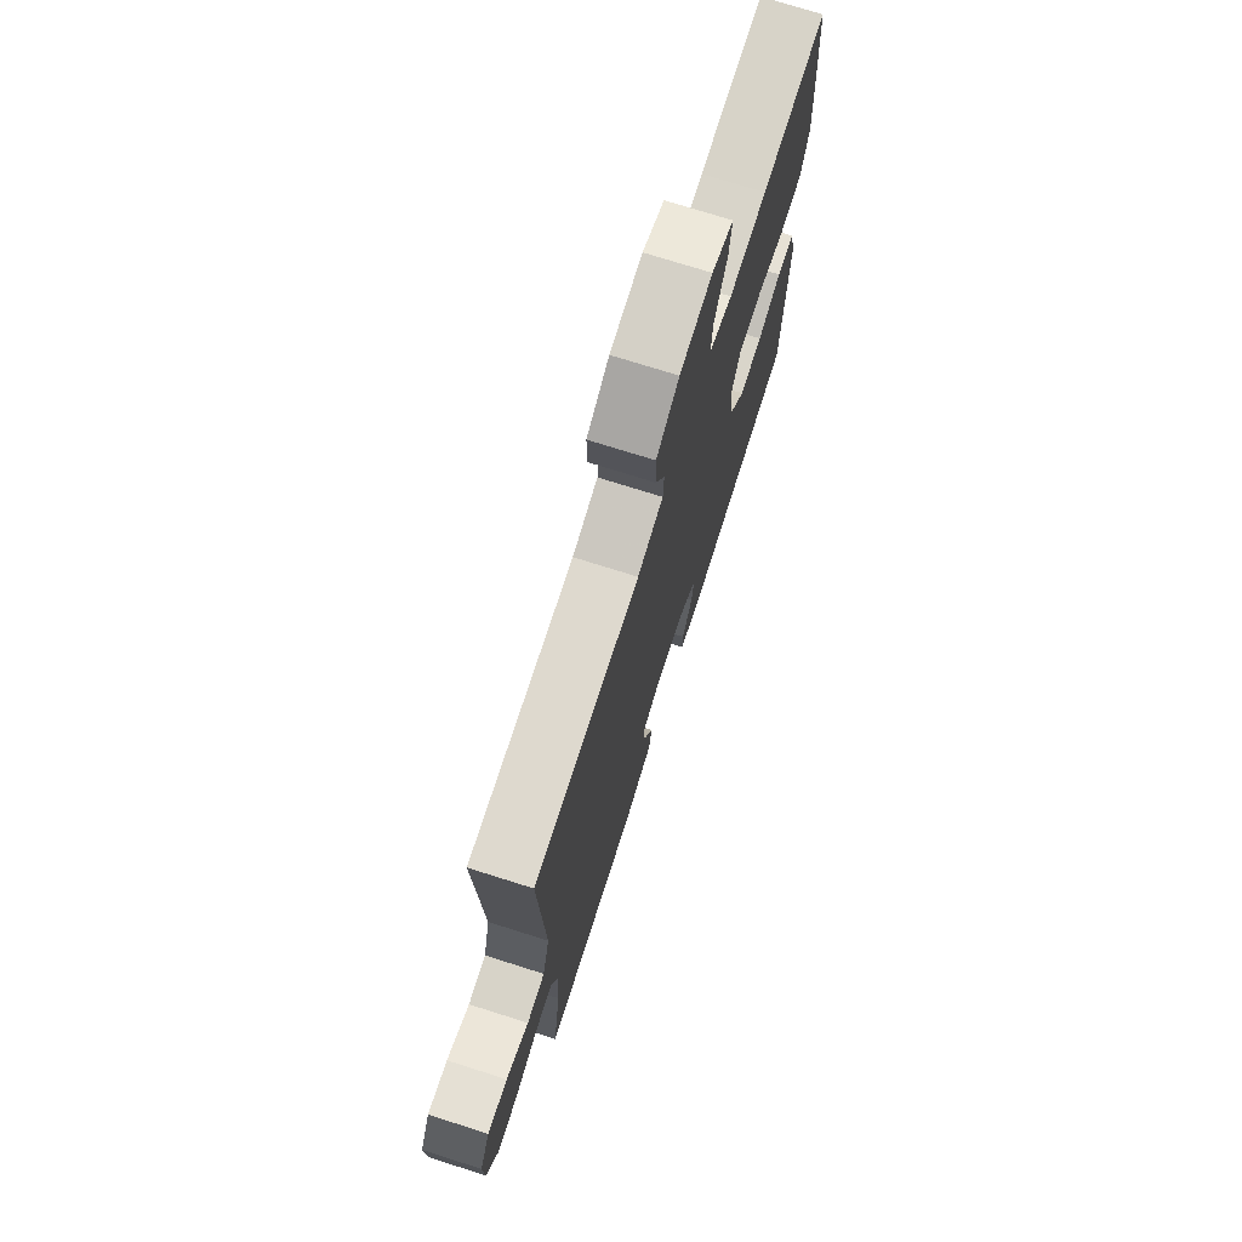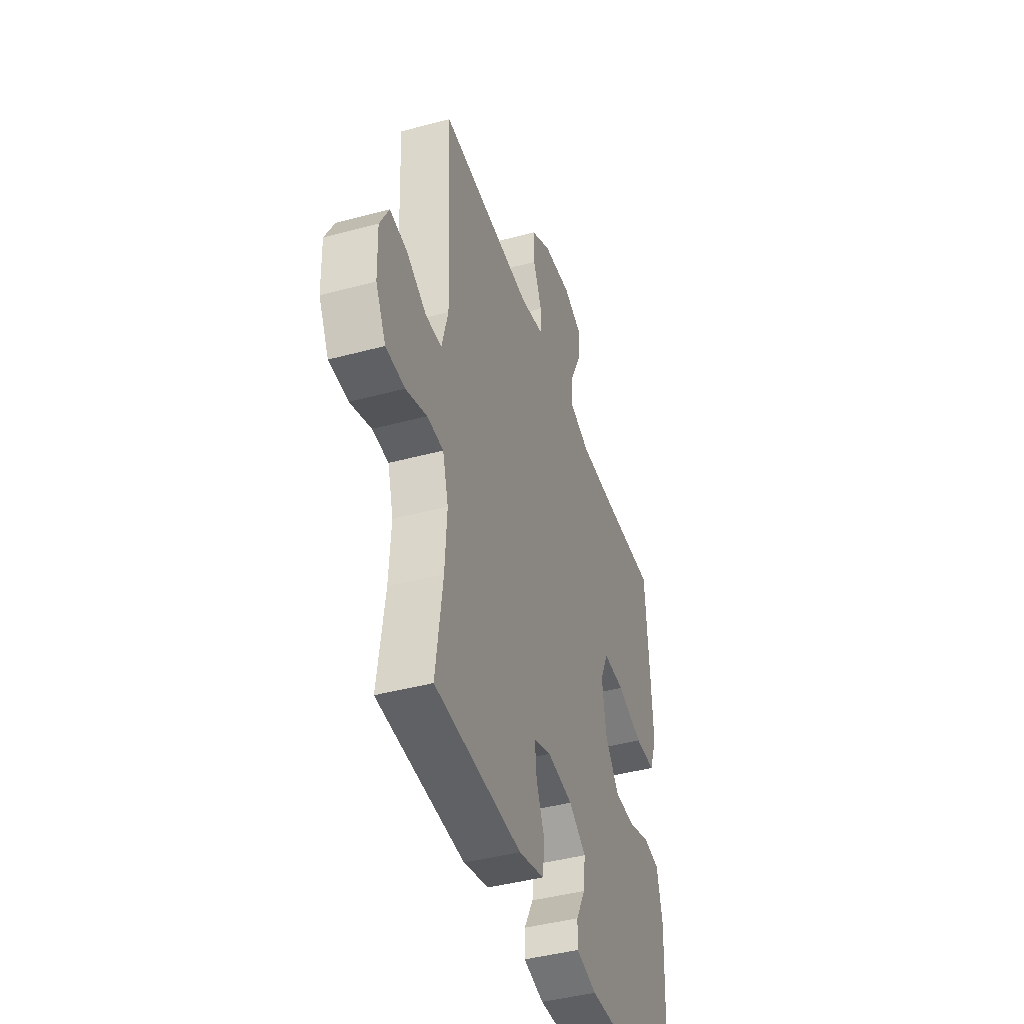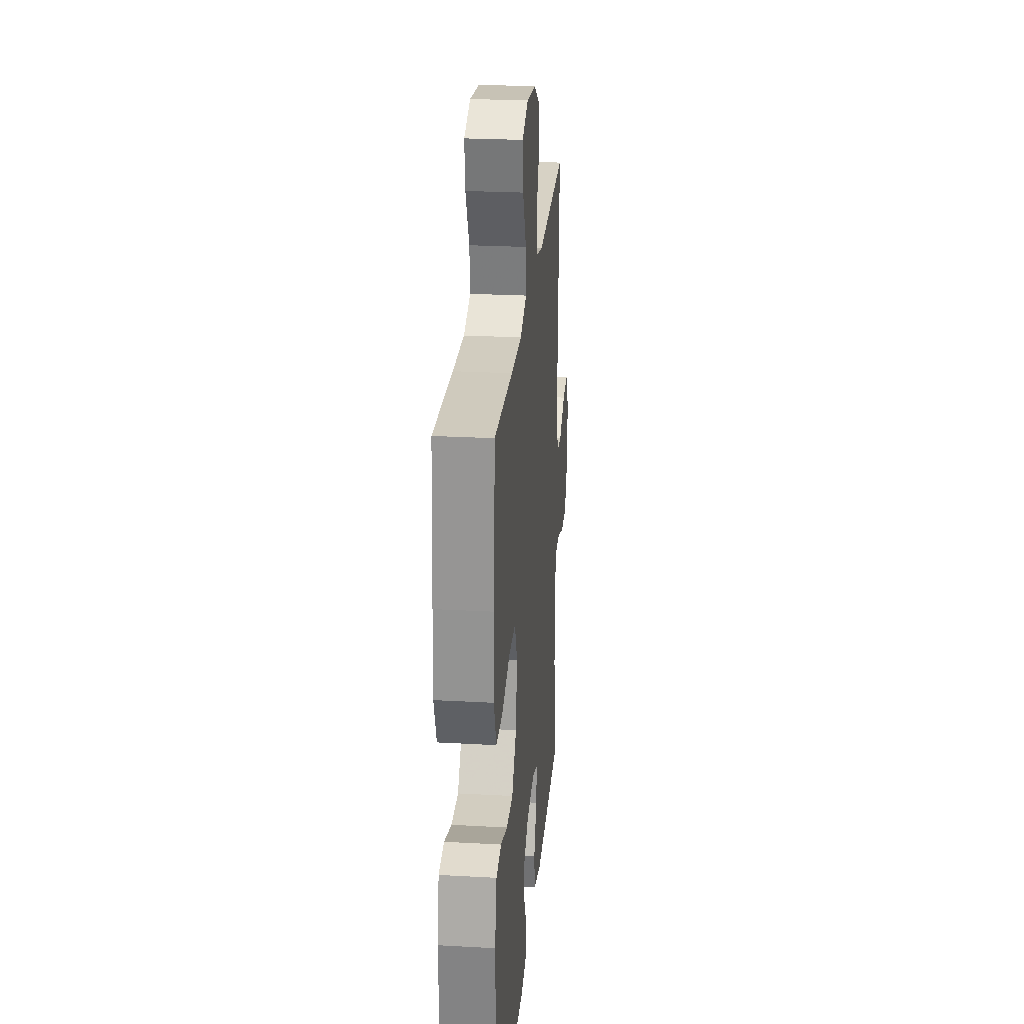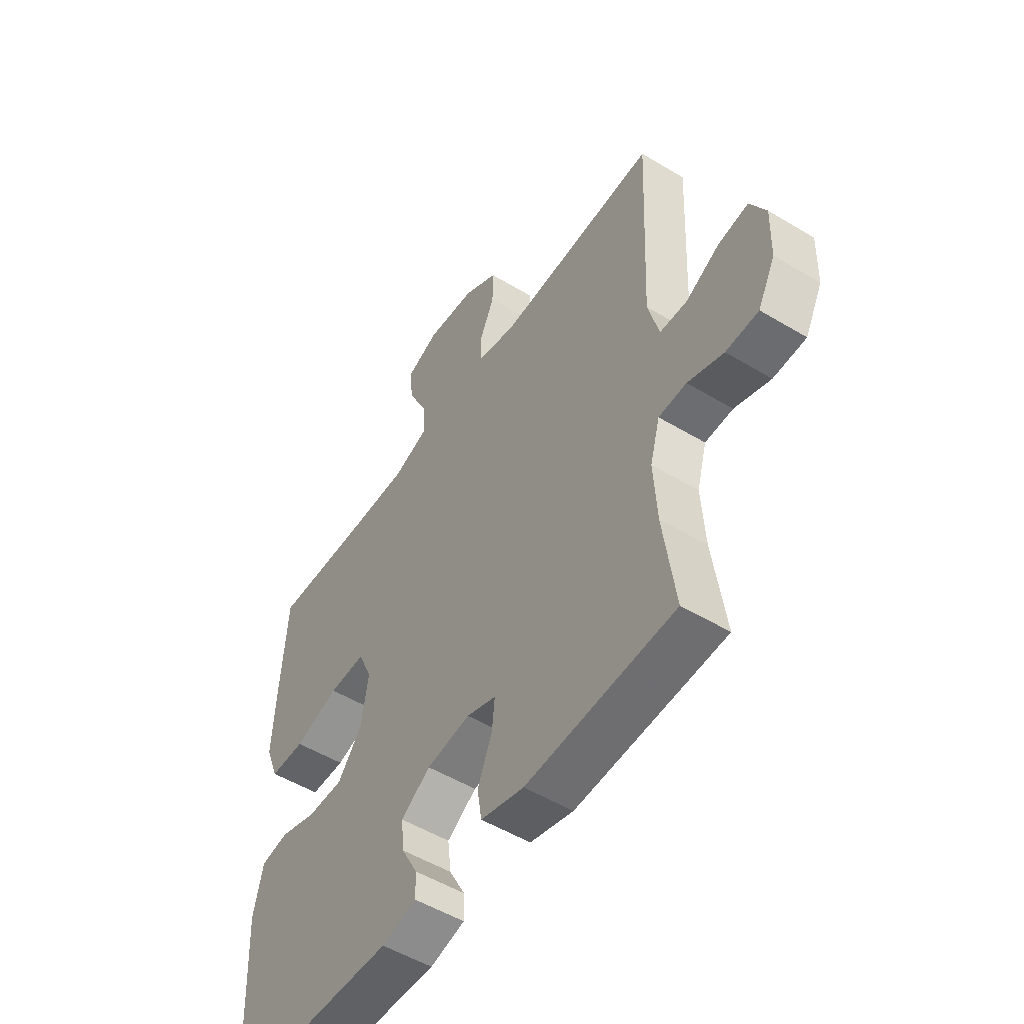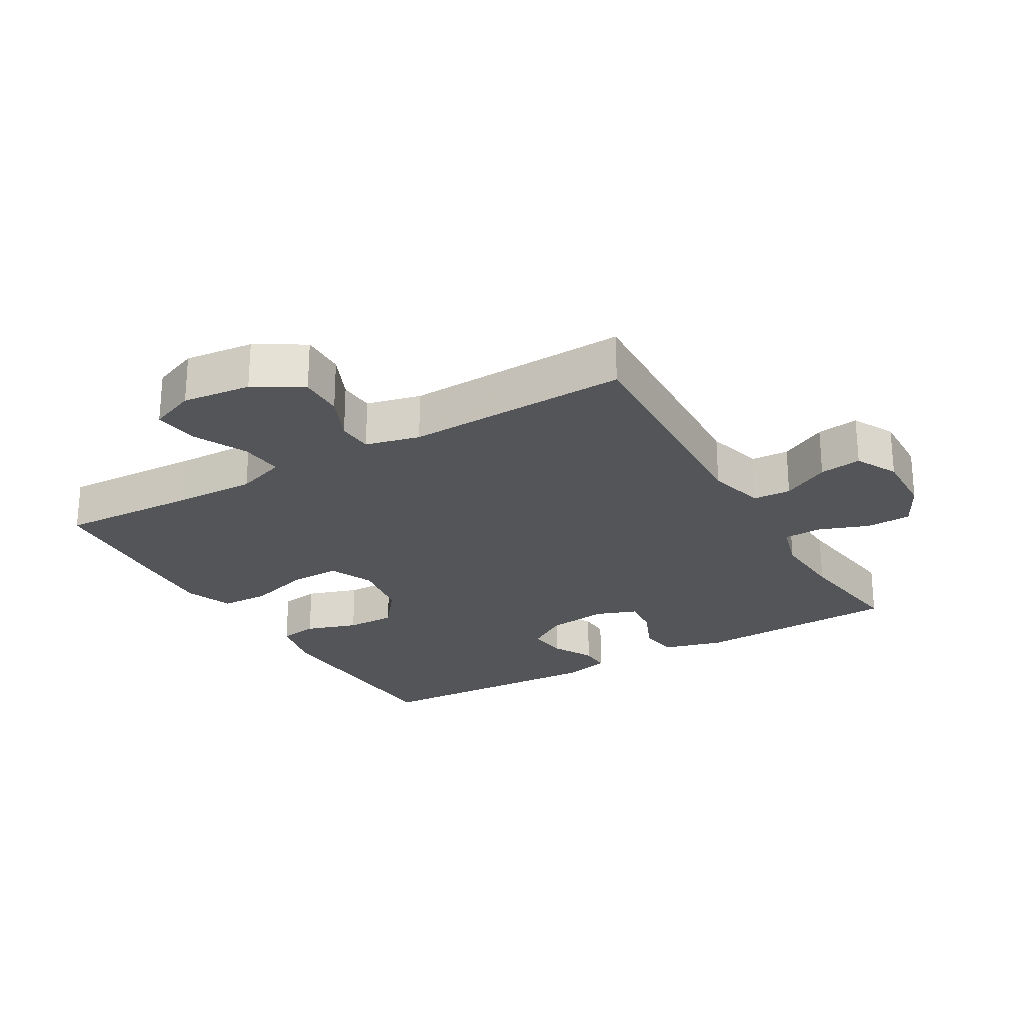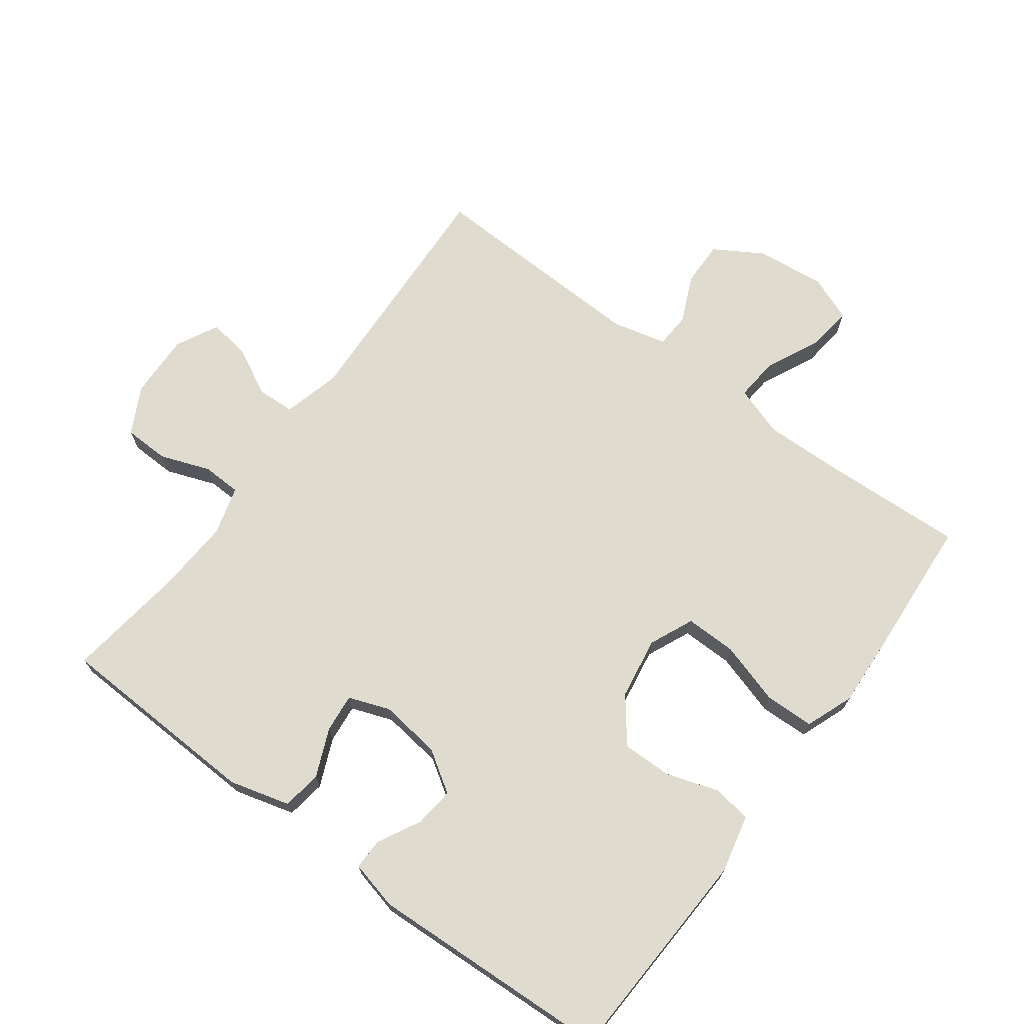
<metadata>
{"format":"obj","ext":"obj","renderer":"f3d","projection":"perspective","resolution":1024,"background":"white","views":[{"elev":73.7,"azim":107.6,"up":"+Z"},{"elev":-43.2,"azim":107.7,"up":"+Z"},{"elev":25.5,"azim":-84.9,"up":"+Z"},{"elev":-52.3,"azim":57.0,"up":"+Z"},{"elev":-24.8,"azim":30.2,"up":"+Y"},{"elev":70.4,"azim":-143.5,"up":"+Y"}]}
</metadata>
<code>
v 0.5 0.07 -0.5
v 0.185 0.07 -0.513
v 0.093 0.07 -0.488
v 0.084 0.07 -0.428
v 0.115 0.07 -0.355
v 0.121 0.07 -0.296
v 0.058 0.07 -0.273
v -0.035 0.07 -0.285
v -0.098 0.07 -0.326
v -0.091 0.07 -0.387
v -0.057 0.07 -0.451
v -0.056 0.07 -0.499
v -0.13 0.07 -0.517
v -0.5 0.07 -0.5
v -0.515 0.07 -0.167
v -0.495 0.07 -0.079
v -0.436 0.07 -0.07
v -0.357 0.07 -0.096
v -0.281 0.07 -0.097
v -0.229 0.07 -0.03
v -0.214 0.07 0.065
v -0.244 0.07 0.132
v -0.322 0.07 0.131
v -0.417 0.07 0.102
v -0.492 0.07 0.104
v -0.52 0.07 0.177
v -0.514 0.07 0.292
v -0.5 0.07 0.5
v -0.287 0.07 0.49
v -0.164 0.07 0.487
v -0.088 0.07 0.513
v -0.094 0.07 0.579
v -0.134 0.07 0.662
v -0.142 0.07 0.73
v -0.072 0.07 0.758
v 0.033 0.07 0.746
v 0.106 0.07 0.702
v 0.105 0.07 0.634
v 0.073 0.07 0.562
v 0.076 0.07 0.508
v 0.159 0.07 0.488
v 0.5 0.07 0.5
v 0.483 0.07 0.124
v 0.506 0.07 0.036
v 0.564 0.07 0.033
v 0.636 0.07 0.071
v 0.7 0.07 0.08
v 0.733 0.07 0.016
v 0.73 0.07 -0.083
v 0.693 0.07 -0.154
v 0.624 0.07 -0.156
v 0.548 0.07 -0.128
v 0.489 0.07 -0.13
v 0.468 0.07 -0.204
v 0.475 0.07 -0.318
v 0.5 0 -0.5
v 0.185 0 -0.513
v 0.093 0 -0.488
v 0.084 0 -0.428
v 0.115 0 -0.355
v 0.121 0 -0.296
v 0.058 0 -0.273
v -0.035 0 -0.285
v -0.098 0 -0.326
v -0.091 0 -0.387
v -0.057 0 -0.451
v -0.056 0 -0.499
v -0.13 0 -0.517
v -0.5 0 -0.5
v -0.515 0 -0.167
v -0.495 0 -0.079
v -0.436 0 -0.07
v -0.357 0 -0.096
v -0.281 0 -0.097
v -0.229 0 -0.03
v -0.214 0 0.065
v -0.244 0 0.132
v -0.322 0 0.131
v -0.417 0 0.102
v -0.492 0 0.104
v -0.52 0 0.177
v -0.514 0 0.292
v -0.5 0 0.5
v -0.287 0 0.49
v -0.164 0 0.487
v -0.088 0 0.513
v -0.094 0 0.579
v -0.134 0 0.662
v -0.142 0 0.73
v -0.072 0 0.758
v 0.033 0 0.746
v 0.106 0 0.702
v 0.105 0 0.634
v 0.073 0 0.562
v 0.076 0 0.508
v 0.159 0 0.488
v 0.5 0 0.5
v 0.483 0 0.124
v 0.506 0 0.036
v 0.564 0 0.033
v 0.636 0 0.071
v 0.7 0 0.08
v 0.733 0 0.016
v 0.73 0 -0.083
v 0.693 0 -0.154
v 0.624 0 -0.156
v 0.548 0 -0.128
v 0.489 0 -0.13
v 0.468 0 -0.204
v 0.475 0 -0.318
f 50 51 52
f 49 50 52
f 48 49 52
f 47 48 52
f 46 47 52
f 45 46 52
f 44 45 52 53
f 43 44 53 54
f 41 42 43 54
f 37 38 39
f 36 37 39
f 35 36 39
f 34 35 39
f 33 34 39
f 32 33 39
f 31 32 39 40
f 41 54 55
f 40 41 55
f 31 40 55
f 30 31 55
f 27 28 29
f 26 27 29
f 25 26 29
f 24 25 29
f 23 24 29
f 16 17 18
f 15 16 18
f 14 15 18
f 13 14 18
f 12 13 18
f 11 12 18
f 10 11 18
f 9 10 18 19
f 8 9 19 20
f 3 4 5
f 2 3 5
f 1 2 5
f 55 1 5
f 55 5 6
f 30 55 6 7
f 22 23 29 30
f 30 7 8
f 22 30 8
f 21 22 8
f 8 20 21
f 107 106 105
f 107 105 104
f 107 104 103
f 107 103 102
f 107 102 101
f 107 101 100
f 108 107 100 99
f 109 108 99 98
f 109 98 97 96
f 94 93 92
f 94 92 91
f 94 91 90
f 94 90 89
f 94 89 88
f 94 88 87
f 95 94 87 86
f 110 109 96
f 110 96 95
f 110 95 86
f 110 86 85
f 84 83 82
f 84 82 81
f 84 81 80
f 84 80 79
f 84 79 78
f 73 72 71
f 73 71 70
f 73 70 69
f 73 69 68
f 73 68 67
f 73 67 66
f 73 66 65
f 74 73 65 64
f 75 74 64 63
f 60 59 58
f 60 58 57
f 60 57 56
f 60 56 110
f 61 60 110
f 62 61 110 85
f 85 84 78 77
f 63 62 85
f 63 85 77
f 63 77 76
f 76 75 63
f 1 56 57 2
f 2 57 58 3
f 3 58 59 4
f 4 59 60 5
f 5 60 61 6
f 6 61 62 7
f 7 62 63 8
f 8 63 64 9
f 9 64 65 10
f 10 65 66 11
f 11 66 67 12
f 12 67 68 13
f 13 68 69 14
f 14 69 70 15
f 15 70 71 16
f 16 71 72 17
f 17 72 73 18
f 18 73 74 19
f 19 74 75 20
f 20 75 76 21
f 21 76 77 22
f 22 77 78 23
f 23 78 79 24
f 24 79 80 25
f 25 80 81 26
f 26 81 82 27
f 27 82 83 28
f 28 83 84 29
f 29 84 85 30
f 30 85 86 31
f 31 86 87 32
f 32 87 88 33
f 33 88 89 34
f 34 89 90 35
f 35 90 91 36
f 36 91 92 37
f 37 92 93 38
f 38 93 94 39
f 39 94 95 40
f 40 95 96 41
f 41 96 97 42
f 42 97 98 43
f 43 98 99 44
f 44 99 100 45
f 45 100 101 46
f 46 101 102 47
f 47 102 103 48
f 48 103 104 49
f 49 104 105 50
f 50 105 106 51
f 51 106 107 52
f 52 107 108 53
f 53 108 109 54
f 54 109 110 55
f 55 110 56 1

</code>
